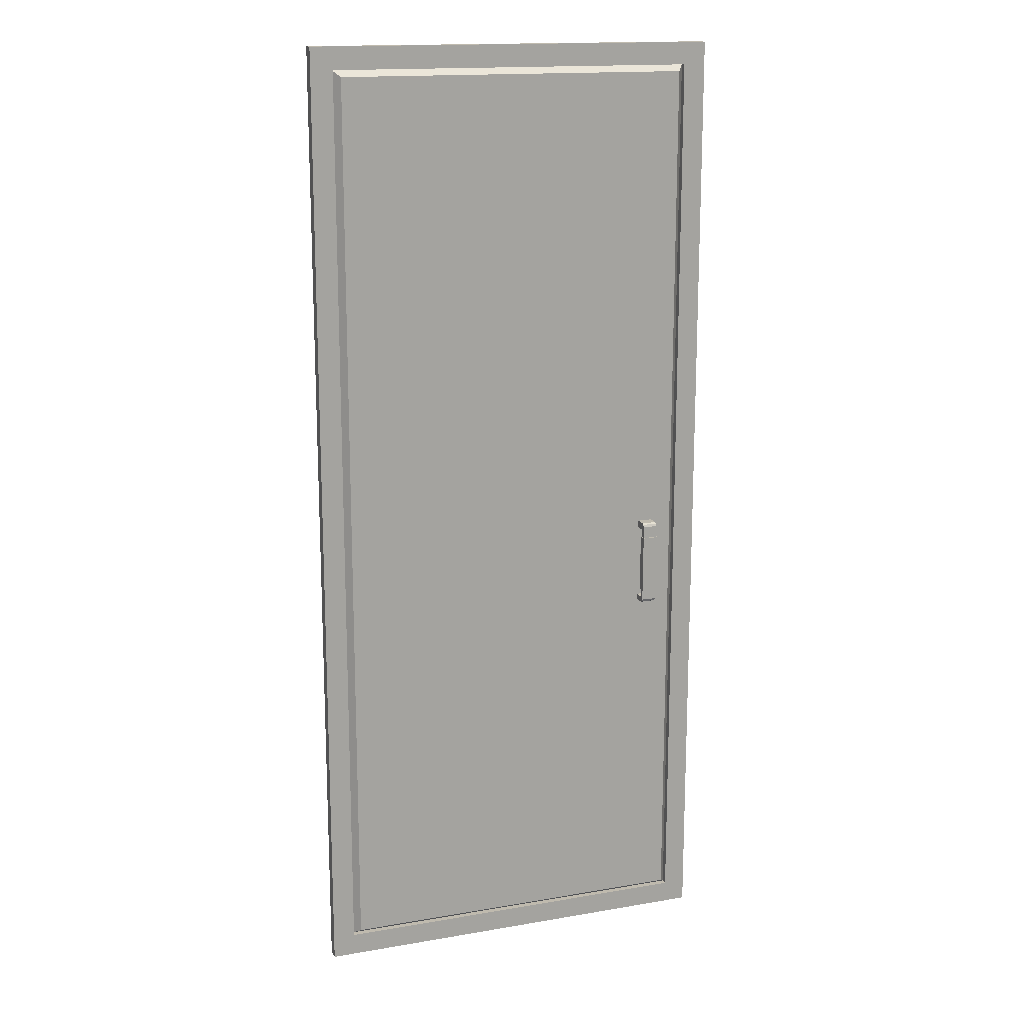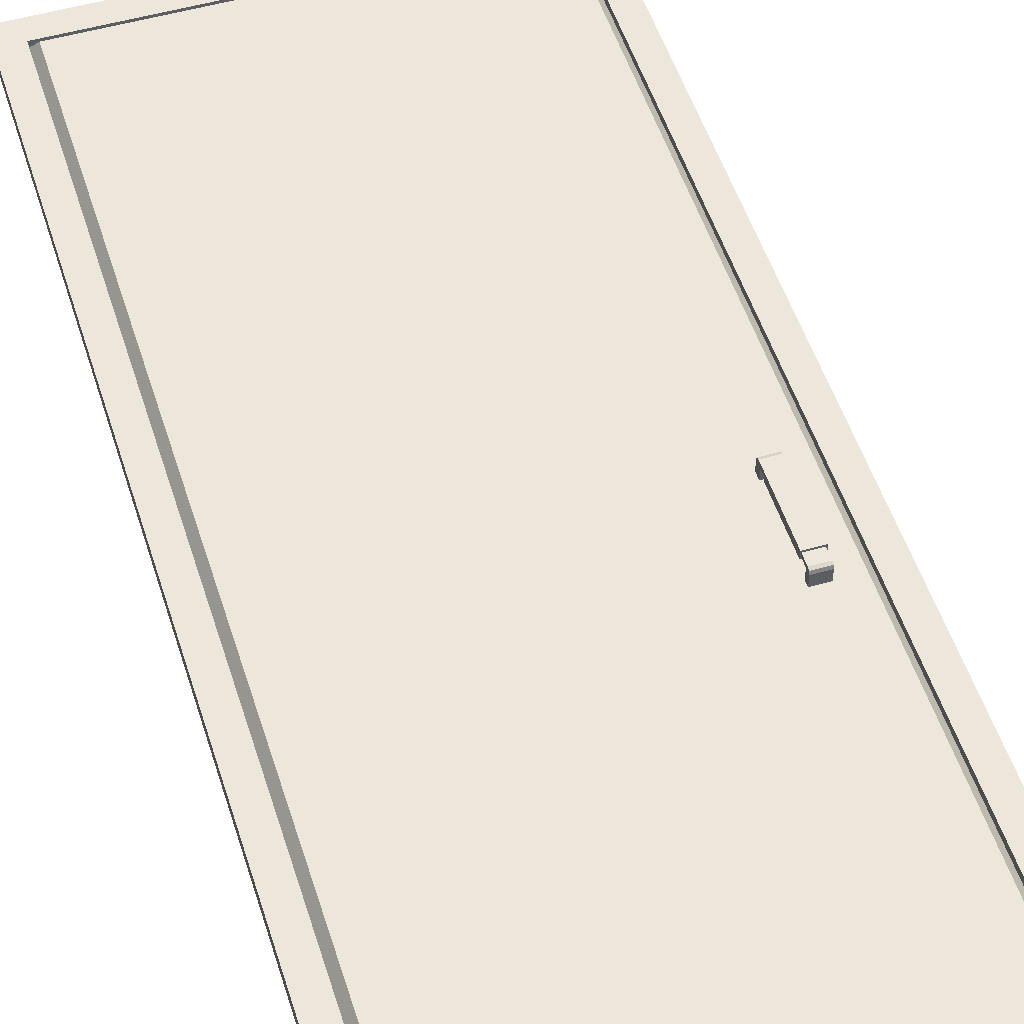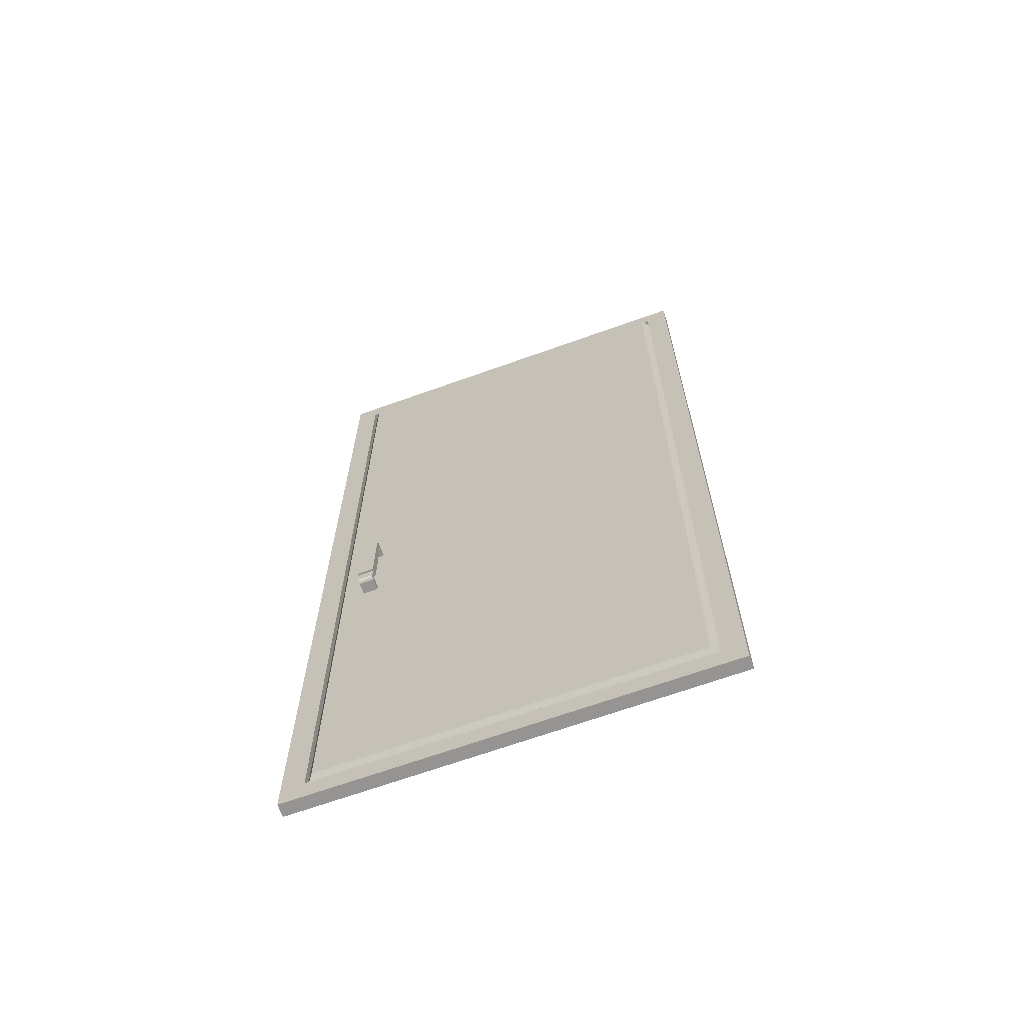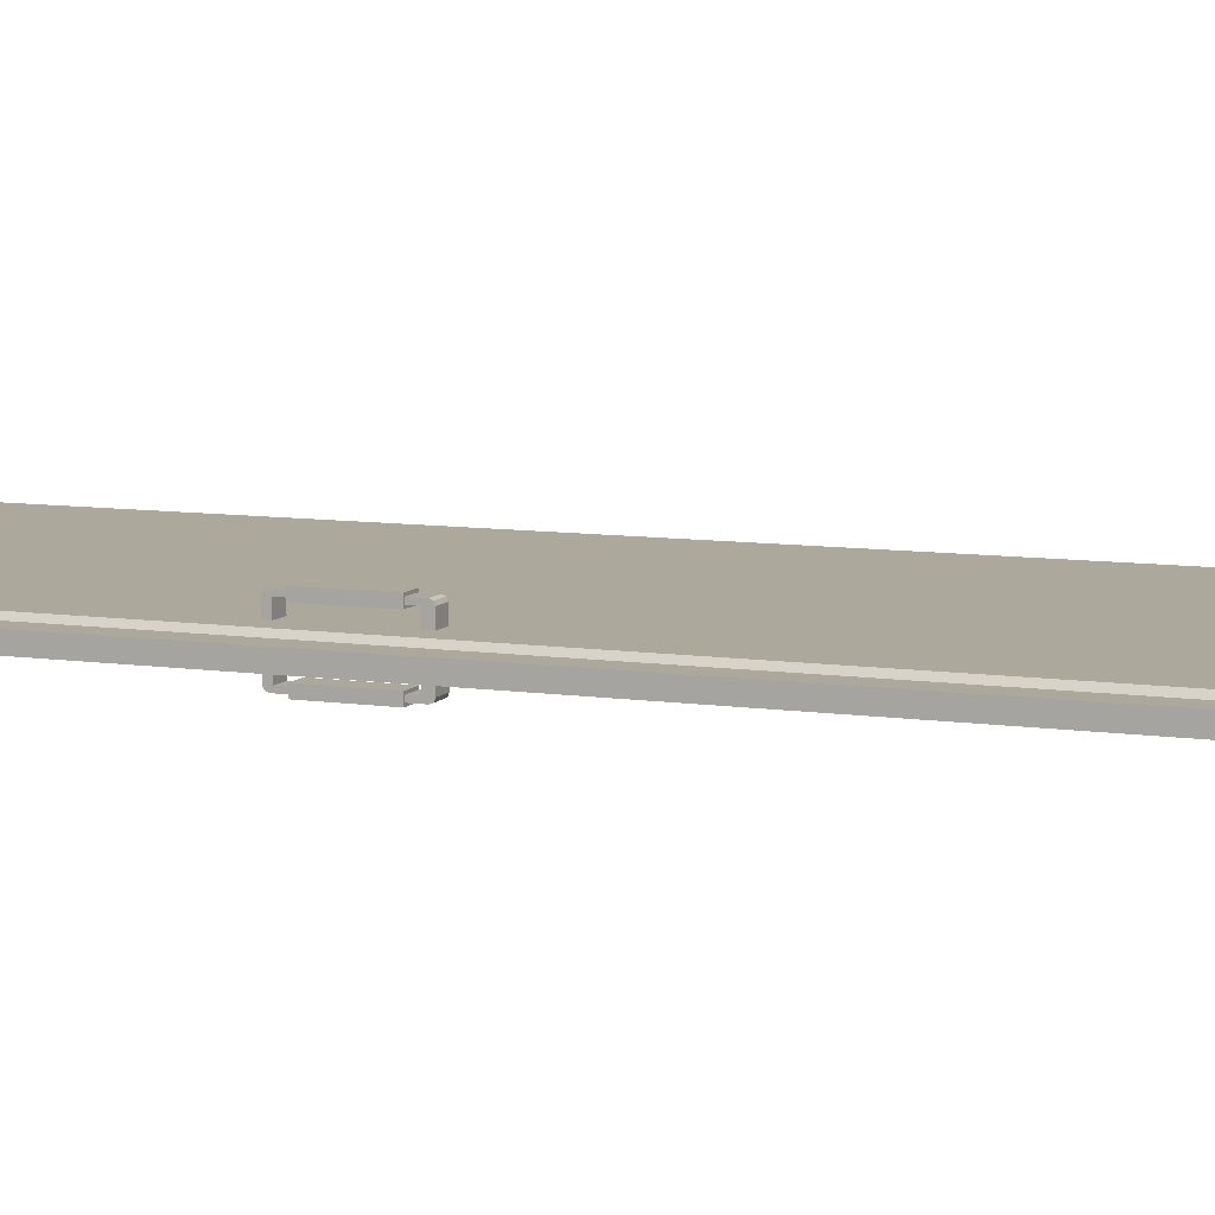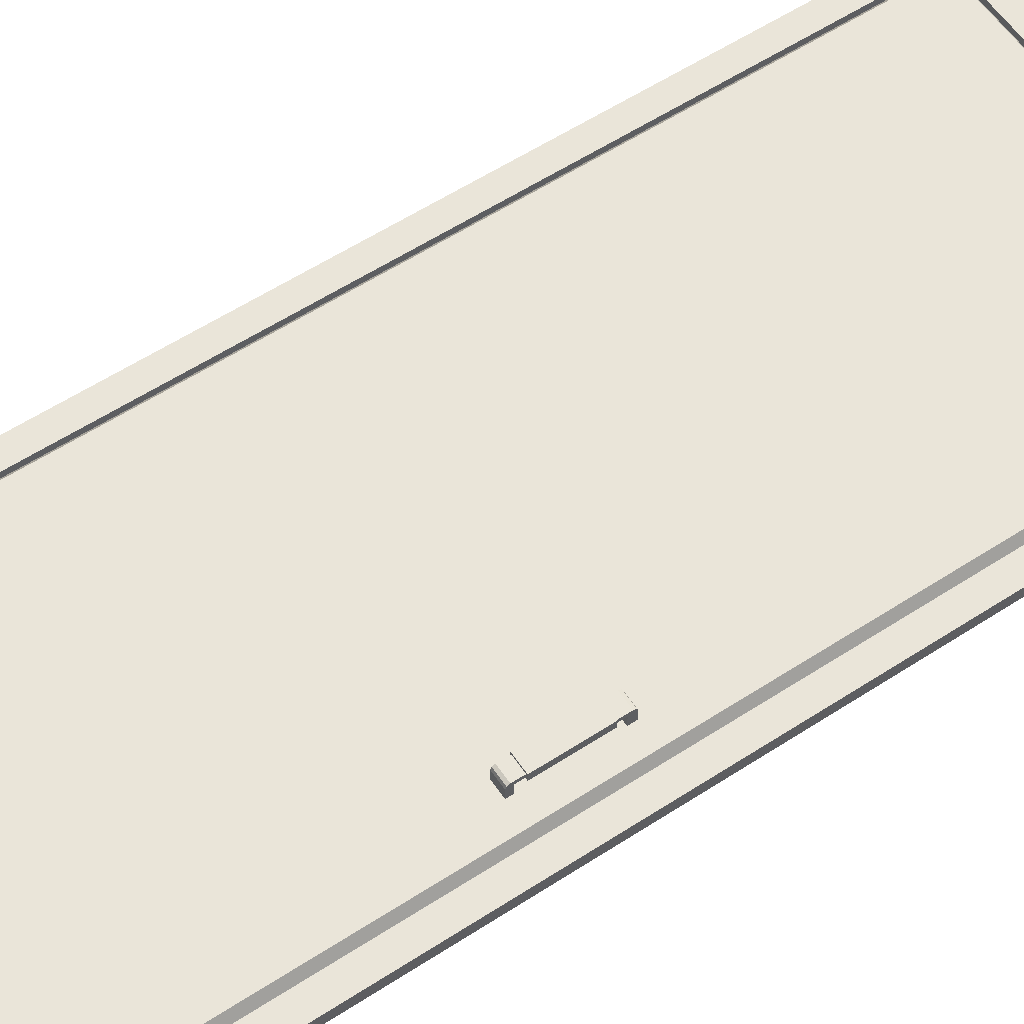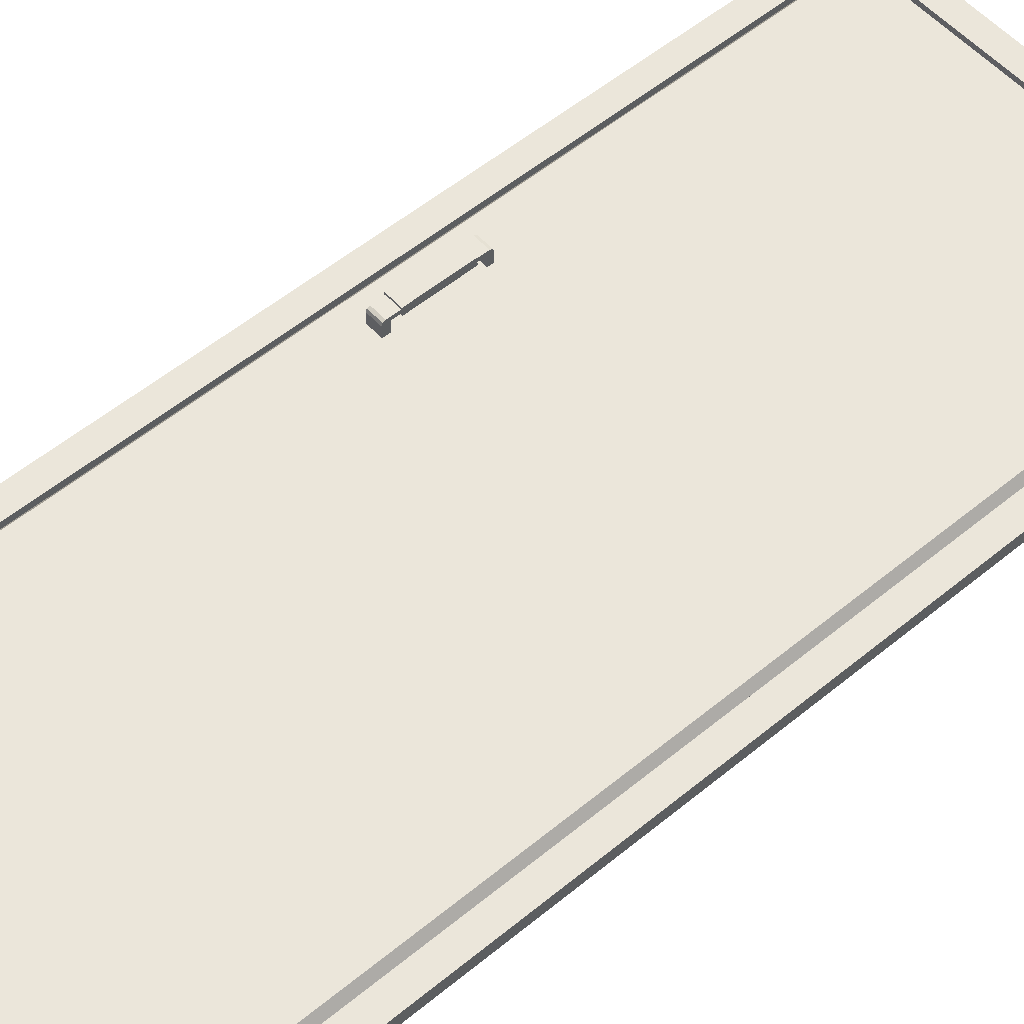
<metadata>
{"format":"obj","ext":"obj","renderer":"f3d","projection":"perspective","resolution":1024,"background":"white","views":[{"elev":15.7,"azim":-19.7,"up":"+Y"},{"elev":51.5,"azim":-17.3,"up":"+Z"},{"elev":-67.2,"azim":-160.2,"up":"+Y"},{"elev":8.5,"azim":112.3,"up":"+Z"},{"elev":58.5,"azim":56.2,"up":"+Z"},{"elev":54.7,"azim":-131.1,"up":"+Z"}]}
</metadata>
<code>
o door.006
v 0.6556 0.1355 0.2548
v 0.5026 0.1355 0.2548
v 0.5026 -0.6521 0.2548
v 0.6556 -0.6521 0.2548
v 0.6556 0.1355 0.2163
v 0.5026 0.1355 0.2163
v 0.5026 -0.6521 0.2163
v 0.6556 -0.6521 0.2163
v 0.6556 0.2105 0.2163
v 0.5026 0.2105 0.2163
v 0.5026 -0.7101 0.2163
v 0.6556 -0.7101 0.2163
v 0.6556 0.1355 0.09872
v 0.5026 0.1355 0.09872
v 0.5026 -0.6521 0.09872
v 0.6556 -0.6521 0.09872
v 0.6556 0.2105 0.09872
v 0.5026 0.2105 0.09872
v 0.5026 -0.7101 0.09872
v 0.6556 -0.7101 0.09872
v 0.6556 0.2105 0.2183
v 0.6556 0.174 0.2548
v 0.6556 0.1998 0.2441
v 0.5026 0.174 0.2548
v 0.5026 0.2105 0.2183
v 0.5026 0.1998 0.2441
v 0.5026 -0.7101 0.2183
v 0.5026 -0.6735 0.2548
v 0.5026 -0.6994 0.2441
v 0.6556 -0.6735 0.2548
v 0.6556 -0.7101 0.2183
v 0.6556 -0.6994 0.2441
v 0.6706 0.04922 0.2756
v 0.4955 0.04922 0.2756
v 0.4955 -0.5658 0.2756
v 0.6706 -0.5658 0.2756
v 0.6706 0.04922 0.1955
v 0.4955 0.04922 0.1955
v 0.4955 -0.5658 0.1955
v 0.6706 -0.5658 0.1955
v -3.118 -4.577 0
v 1.185 -4.577 0
v -3.118 5.423 0
v 1.185 5.423 0
v -2.887 5.192 0
v -2.887 -4.346 0
v 0.9536 -4.346 0
v 0.9536 5.192 0
v -2.887 5.192 0.0654
v -2.887 -4.346 0.0654
v 0.9536 -4.346 0.0654
v 0.9536 5.192 0.0654
v -3.118 5.423 0.0654
v -3.118 -4.577 0.0654
v 1.185 -4.577 0.0654
v 1.185 5.423 0.0654
v -2.813 5.125 0.1011
v -2.813 -4.279 0.1011
v 0.8803 -4.279 0.1011
v 0.8803 5.125 0.1011
v -2.813 3.245 0.1011
v -2.813 1.364 0.1011
v -2.813 -0.517 0.1011
v -2.813 -2.398 0.1011
v 0.8803 -2.398 0.1011
v 0.8803 -0.517 0.1011
v 0.8803 1.364 0.1011
v 0.8803 3.245 0.1011
v 0.6556 0.1355 -0.2548
v 0.5026 0.1355 -0.2548
v 0.5026 -0.6521 -0.2548
v 0.6556 -0.6521 -0.2548
v 0.6556 0.1355 -0.2163
v 0.5026 0.1355 -0.2163
v 0.5026 -0.6521 -0.2163
v 0.6556 -0.6521 -0.2163
v 0.6556 0.2105 -0.2163
v 0.5026 0.2105 -0.2163
v 0.5026 -0.7101 -0.2163
v 0.6556 -0.7101 -0.2163
v 0.6556 0.1355 -0.09872
v 0.5026 0.1355 -0.09872
v 0.5026 -0.6521 -0.09872
v 0.6556 -0.6521 -0.09872
v 0.6556 0.2105 -0.09872
v 0.5026 0.2105 -0.09872
v 0.5026 -0.7101 -0.09872
v 0.6556 -0.7101 -0.09872
v 0.6556 0.2105 -0.2183
v 0.6556 0.174 -0.2548
v 0.6556 0.1998 -0.2441
v 0.5026 0.174 -0.2548
v 0.5026 0.2105 -0.2183
v 0.5026 0.1998 -0.2441
v 0.5026 -0.7101 -0.2183
v 0.5026 -0.6735 -0.2548
v 0.5026 -0.6994 -0.2441
v 0.6556 -0.6735 -0.2548
v 0.6556 -0.7101 -0.2183
v 0.6556 -0.6994 -0.2441
v 0.6706 0.04922 -0.2756
v 0.4955 0.04922 -0.2756
v 0.4955 -0.5658 -0.2756
v 0.6706 -0.5658 -0.2756
v 0.6706 0.04922 -0.1955
v 0.4955 0.04922 -0.1955
v 0.4955 -0.5658 -0.1955
v 0.6706 -0.5658 -0.1955
v -2.887 5.192 -0.0654
v -2.887 -4.346 -0.0654
v 0.9536 -4.346 -0.0654
v 0.9536 5.192 -0.0654
v -3.118 5.423 -0.0654
v -3.118 -4.577 -0.0654
v 1.185 -4.577 -0.0654
v 1.185 5.423 -0.0654
v -2.813 5.125 -0.1011
v -2.813 -4.279 -0.1011
v 0.8803 -4.279 -0.1011
v 0.8803 5.125 -0.1011
v -2.813 3.245 -0.1011
v -2.813 1.364 -0.1011
v -2.813 -0.517 -0.1011
v -2.813 -2.398 -0.1011
v 0.8803 -2.398 -0.1011
v 0.8803 -0.517 -0.1011
v 0.8803 1.364 -0.1011
v 0.8803 3.245 -0.1011
f 4 8 5 1
f 5 6 14 13
f 8 4 30 32 31 12
f 2 6 7 3
f 1 2 3 4
f 5 8 7 6
f 1 5 9 21 23 22
f 21 9 10 25
f 4 3 28 30
f 6 2 24 26 25 10
f 3 7 11 27 29 28
f 9 5 13 17
f 27 11 12 31
f 13 14 18 17
f 15 16 20 19
f 11 7 15 19
f 10 9 17 18
f 7 8 16 15
f 8 12 20 16
f 6 10 18 14
f 12 11 19 20
f 21 25 26 23
f 23 26 24 22
f 27 31 32 29
f 29 32 30 28
f 2 1 22 24
f 36 40 37 33
f 34 38 39 35
f 33 34 35 36
f 37 40 39 38
f 34 33 37 38
f 36 35 39 40
f 48 45 57 60
f 46 45 49 50
f 48 47 51 52
f 43 41 54 53
f 42 44 56 55
f 50 49 53 54
f 51 50 54 55
f 52 51 55 56
f 49 52 56 53
f 44 43 53 56
f 41 42 55 54
f 45 48 52 49
f 47 46 50 51
f 61 68 60 57
f 46 47 59 58
f 47 48 60 68 67 66 65 59
f 45 46 58 64 63 62 61 57
f 58 59 65 64
f 64 65 66 63
f 63 66 67 62
f 62 67 68 61
f 72 69 73 76
f 73 81 82 74
f 76 80 99 100 98 72
f 70 71 75 74
f 69 72 71 70
f 73 74 75 76
f 69 90 91 89 77 73
f 89 93 78 77
f 72 98 96 71
f 74 78 93 94 92 70
f 71 96 97 95 79 75
f 77 85 81 73
f 95 99 80 79
f 81 85 86 82
f 83 87 88 84
f 79 87 83 75
f 78 86 85 77
f 75 83 84 76
f 76 84 88 80
f 74 82 86 78
f 80 88 87 79
f 89 91 94 93
f 91 90 92 94
f 95 97 100 99
f 97 96 98 100
f 70 92 90 69
f 104 101 105 108
f 102 103 107 106
f 101 104 103 102
f 105 106 107 108
f 102 106 105 101
f 104 108 107 103
f 48 120 117 45
f 46 110 109 45
f 48 112 111 47
f 43 113 114 41
f 42 115 116 44
f 110 114 113 109
f 111 115 114 110
f 112 116 115 111
f 109 113 116 112
f 44 116 113 43
f 41 114 115 42
f 45 109 112 48
f 47 111 110 46
f 121 117 120 128
f 46 118 119 47
f 47 119 125 126 127 128 120 48
f 45 117 121 122 123 124 118 46
f 118 124 125 119
f 124 123 126 125
f 123 122 127 126
f 122 121 128 127

</code>
